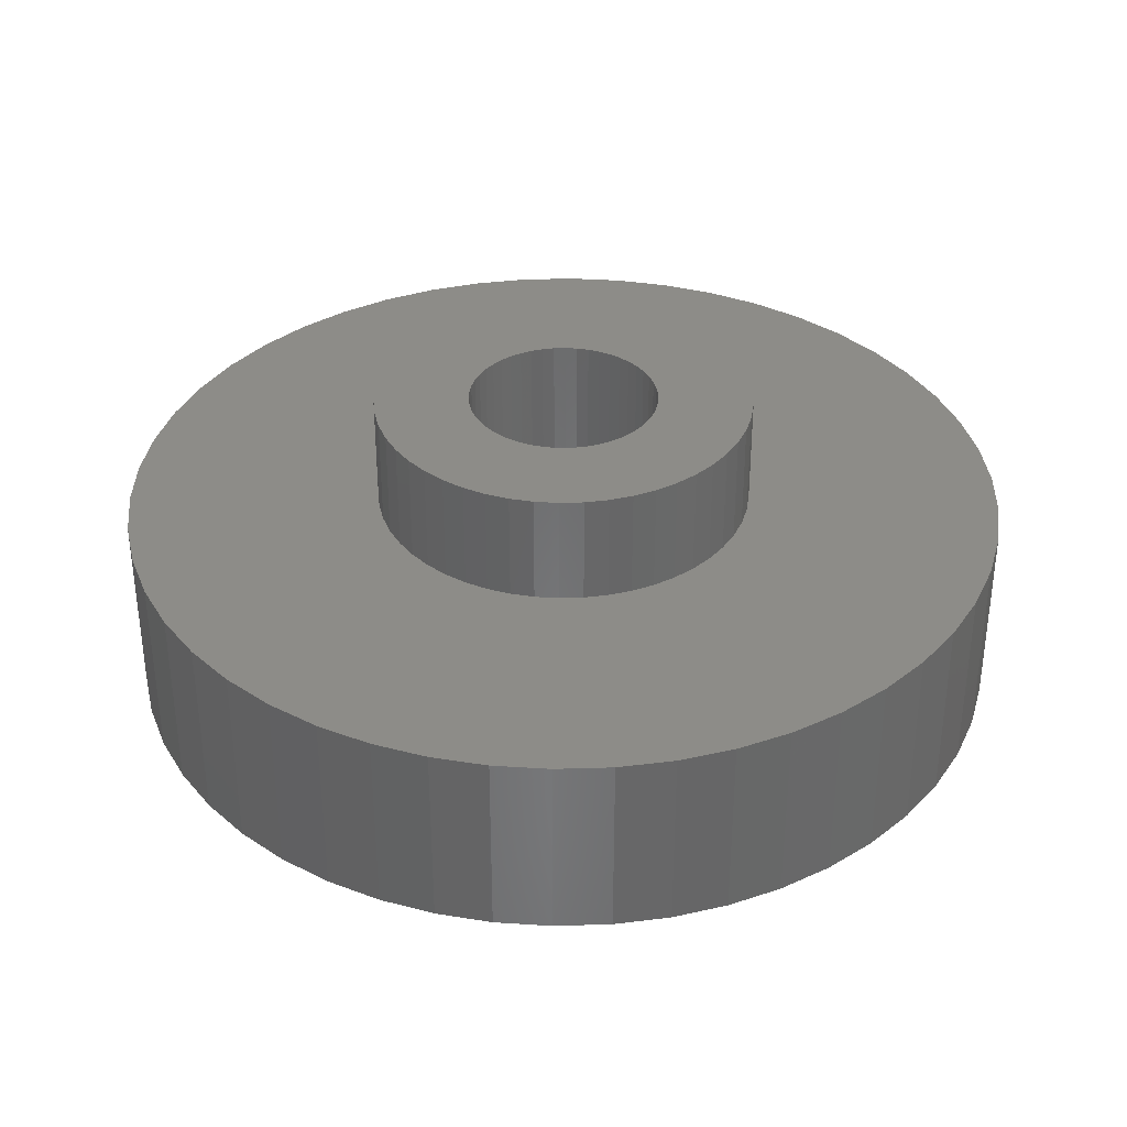
<metadata>
{"format":"stl","ext":"stl","renderer":"f3d","projection":"perspective","resolution":1024,"background":"white","views":[{"elev":35.6,"azim":-131.9,"up":"+Z"}]}
</metadata>
<code>
# stl→obj: 400 verts, 800 faces
v 7 0 1.5
v 6.945 0.8773 -1.5
v 6.945 0.8773 1.5
v 7 0 -1.5
v -7 0 -1.5
v -6.945 0.8773 1.5
v -6.945 0.8773 -1.5
v -7 0 1.5
v 0.4395 6.986 -1.5
v -0.4395 6.986 1.5
v 0.4395 6.986 1.5
v -0.4395 6.986 -1.5
v -0.4395 -6.986 -1.5
v 0.4395 -6.986 1.5
v -0.4395 -6.986 1.5
v 0.4395 -6.986 -1.5
v 5.103 4.792 -1.5
v 4.462 5.394 1.5
v 5.103 4.792 1.5
v 4.462 5.394 -1.5
v -4.462 5.394 -1.5
v -5.103 4.792 1.5
v -4.462 5.394 1.5
v -5.103 4.792 -1.5
v -2.163 6.657 -1.5
v -2.98 6.334 1.5
v -2.163 6.657 1.5
v -2.98 6.334 -1.5
v 6.508 2.577 1.5
v 6.134 3.372 -1.5
v 6.134 3.372 1.5
v 6.508 2.577 -1.5
v 6.78 1.741 -1.5
v 6.78 1.741 1.5
v 2.98 6.334 -1.5
v 2.163 6.657 1.5
v 2.98 6.334 1.5
v 2.163 6.657 -1.5
v 3.751 5.91 -1.5
v 3.751 5.91 1.5
v -6.508 2.577 -1.5
v -6.134 3.372 1.5
v -6.134 3.372 -1.5
v -6.508 2.577 1.5
v -6.78 1.741 -1.5
v -6.78 1.741 1.5
v -1.312 6.876 -1.5
v -1.312 6.876 1.5
v 5.663 4.114 1.5
v 5.663 4.114 -1.5
v 1.312 6.876 1.5
v 1.312 6.876 -1.5
v -5.663 4.114 1.5
v -5.663 4.114 -1.5
v 3 0 1.5
v 2.976 0.376 1.5
v 6.945 -0.8773 1.5
v 2.906 0.7461 1.5
v 2.976 -0.376 1.5
v 2.789 1.104 1.5
v 6.78 -1.741 1.5
v 2.629 1.445 1.5
v 2.906 -0.7461 1.5
v 2.427 1.763 1.5
v 6.508 -2.577 1.5
v 2.187 2.054 1.5
v 2.789 -1.104 1.5
v 1.912 2.312 1.5
v 6.134 -3.372 1.5
v 2.629 -1.445 1.5
v 1.607 2.533 1.5
v 1.277 2.714 1.5
v 0.9271 2.853 1.5
v 0.5621 2.947 1.5
v 0.1884 2.994 1.5
v -0.1884 2.994 1.5
v -0.5621 2.947 1.5
v -0.9271 2.853 1.5
v -1.277 2.714 1.5
v -1.607 2.533 1.5
v -3.751 5.91 1.5
v -1.912 2.312 1.5
v -2.187 2.054 1.5
v -2.427 1.763 1.5
v -2.629 1.445 1.5
v 5.663 -4.114 1.5
v 2.427 -1.763 1.5
v 5.103 -4.792 1.5
v 2.187 -2.054 1.5
v 4.462 -5.394 1.5
v 1.912 -2.312 1.5
v 3.751 -5.91 1.5
v 1.607 -2.533 1.5
v 2.98 -6.334 1.5
v 1.277 -2.714 1.5
v 2.163 -6.657 1.5
v 0.9271 -2.853 1.5
v 1.312 -6.876 1.5
v 0.5621 -2.947 1.5
v 0.1884 -2.994 1.5
v -0.1884 -2.994 1.5
v -0.5621 -2.947 1.5
v -1.312 -6.876 1.5
v -0.9271 -2.853 1.5
v -2.163 -6.657 1.5
v -1.277 -2.714 1.5
v -2.98 -6.334 1.5
v -1.607 -2.533 1.5
v -3.751 -5.91 1.5
v -1.912 -2.312 1.5
v -4.462 -5.394 1.5
v -2.187 -2.054 1.5
v -5.103 -4.792 1.5
v -2.427 -1.763 1.5
v -5.663 -4.114 1.5
v -2.629 -1.445 1.5
v -6.134 -3.372 1.5
v -2.789 -1.104 1.5
v -6.508 -2.577 1.5
v -2.906 -0.7461 1.5
v -6.78 -1.741 1.5
v -2.976 -0.376 1.5
v -6.945 -0.8773 1.5
v -3 0 1.5
v -2.789 1.104 1.5
v -2.906 0.7461 1.5
v -2.976 0.376 1.5
v -3.751 5.91 -1.5
v 6.945 -0.8773 -1.5
v 6.508 -2.577 -1.5
v 6.134 -3.372 -1.5
v -5.103 -4.792 -1.5
v -4.462 -5.394 -1.5
v -6.134 -3.372 -1.5
v -6.508 -2.577 -1.5
v -5.663 -4.114 -1.5
v 3 0 -1.5
v 2.976 -0.376 -1.5
v 6.78 -1.741 -1.5
v 2.906 -0.7461 -1.5
v 2.976 0.376 -1.5
v 2.789 -1.104 -1.5
v 2.629 -1.445 -1.5
v 5.663 -4.114 -1.5
v 2.906 0.7461 -1.5
v 2.427 -1.763 -1.5
v 5.103 -4.792 -1.5
v 2.187 -2.054 -1.5
v 4.462 -5.394 -1.5
v 2.789 1.104 -1.5
v 1.912 -2.312 -1.5
v 3.751 -5.91 -1.5
v 2.629 1.445 -1.5
v 1.607 -2.533 -1.5
v 2.98 -6.334 -1.5
v 1.277 -2.714 -1.5
v 2.163 -6.657 -1.5
v 0.9271 -2.853 -1.5
v 1.312 -6.876 -1.5
v 0.5621 -2.947 -1.5
v 0.1884 -2.994 -1.5
v -0.1884 -2.994 -1.5
v -0.5621 -2.947 -1.5
v -1.312 -6.876 -1.5
v -0.9271 -2.853 -1.5
v -2.163 -6.657 -1.5
v -1.277 -2.714 -1.5
v -2.98 -6.334 -1.5
v -1.607 -2.533 -1.5
v -3.751 -5.91 -1.5
v -1.912 -2.312 -1.5
v -2.187 -2.054 -1.5
v -2.427 -1.763 -1.5
v -2.629 -1.445 -1.5
v 2.427 1.763 -1.5
v 2.187 2.054 -1.5
v 1.912 2.312 -1.5
v 1.607 2.533 -1.5
v 1.277 2.714 -1.5
v 0.9271 2.853 -1.5
v 0.5621 2.947 -1.5
v 0.1884 2.994 -1.5
v -0.1884 2.994 -1.5
v -0.5621 2.947 -1.5
v -0.9271 2.853 -1.5
v -1.277 2.714 -1.5
v -1.607 2.533 -1.5
v -1.912 2.312 -1.5
v -2.187 2.054 -1.5
v -2.427 1.763 -1.5
v -2.629 1.445 -1.5
v -2.789 1.104 -1.5
v -2.906 0.7461 -1.5
v -2.976 0.376 -1.5
v -3 0 -1.5
v -2.789 -1.104 -1.5
v -2.906 -0.7461 -1.5
v -6.78 -1.741 -1.5
v -2.976 -0.376 -1.5
v -6.945 -0.8773 -1.5
v 2.976 0.376 -3.25
v 3 0 -3.25
v 3 0 3.25
v 2.976 0.376 3.25
v -3 0 -3.25
v -2.976 0.376 -3.25
v -2.976 0.376 3.25
v -3 0 3.25
v 0.1884 2.994 -3.25
v -0.1884 2.994 -3.25
v -0.1884 2.994 3.25
v 0.1884 2.994 3.25
v -0.1884 -2.994 -3.25
v 0.1884 -2.994 -3.25
v 0.1884 -2.994 3.25
v -0.1884 -2.994 3.25
v 2.187 2.054 -3.25
v 1.912 2.312 -3.25
v 1.912 2.312 3.25
v 2.187 2.054 3.25
v -1.912 2.312 -3.25
v -2.187 2.054 -3.25
v -2.187 2.054 3.25
v -1.912 2.312 3.25
v -0.9271 2.853 -3.25
v -1.277 2.714 -3.25
v -1.277 2.714 3.25
v -0.9271 2.853 3.25
v 2.629 1.445 -3.25
v 2.789 1.104 -3.25
v 2.789 1.104 3.25
v 2.629 1.445 3.25
v 2.906 0.7461 -3.25
v 2.906 0.7461 3.25
v 1.277 2.714 -3.25
v 0.9271 2.853 -3.25
v 0.9271 2.853 3.25
v 1.277 2.714 3.25
v 0.5621 2.947 -3.25
v 0.5621 2.947 3.25
v 1.607 2.533 -3.25
v 1.607 2.533 3.25
v -2.789 1.104 -3.25
v -2.629 1.445 -3.25
v -2.629 1.445 3.25
v -2.789 1.104 3.25
v -2.427 1.763 -3.25
v -2.427 1.763 3.25
v -2.906 0.7461 -3.25
v -2.906 0.7461 3.25
v -1.607 2.533 -3.25
v -1.607 2.533 3.25
v -0.5621 2.947 -3.25
v -0.5621 2.947 3.25
v 0.5621 -2.947 -3.25
v 0.5621 -2.947 3.25
v 2.427 1.763 3.25
v 2.427 1.763 -3.25
v 1.5 0 3.25
v 1.488 0.188 3.25
v 2.976 -0.376 3.25
v 1.453 0.373 3.25
v 1.488 -0.188 3.25
v 1.395 0.5522 3.25
v 2.906 -0.7461 3.25
v 1.314 0.7226 3.25
v 1.453 -0.373 3.25
v 1.214 0.8817 3.25
v 2.789 -1.104 3.25
v 1.093 1.027 3.25
v 1.395 -0.5522 3.25
v 0.9561 1.156 3.25
v 2.629 -1.445 3.25
v 1.314 -0.7226 3.25
v 0.8037 1.266 3.25
v 0.6387 1.357 3.25
v 0.4635 1.427 3.25
v 0.2811 1.473 3.25
v 0.09418 1.497 3.25
v -0.09418 1.497 3.25
v -0.2811 1.473 3.25
v -0.4635 1.427 3.25
v -0.6387 1.357 3.25
v -0.8037 1.266 3.25
v -0.9561 1.156 3.25
v -1.093 1.027 3.25
v -1.214 0.8817 3.25
v -1.314 0.7226 3.25
v 2.427 -1.763 3.25
v 1.214 -0.8817 3.25
v 2.187 -2.054 3.25
v 1.093 -1.027 3.25
v 1.912 -2.312 3.25
v 0.9561 -1.156 3.25
v 1.607 -2.533 3.25
v 0.8037 -1.266 3.25
v 1.277 -2.714 3.25
v 0.6387 -1.357 3.25
v 0.9271 -2.853 3.25
v 0.4635 -1.427 3.25
v 0.2811 -1.473 3.25
v 0.09418 -1.497 3.25
v -0.09418 -1.497 3.25
v -0.2811 -1.473 3.25
v -0.5621 -2.947 3.25
v -0.4635 -1.427 3.25
v -0.9271 -2.853 3.25
v -0.6387 -1.357 3.25
v -1.277 -2.714 3.25
v -0.8037 -1.266 3.25
v -1.607 -2.533 3.25
v -0.9561 -1.156 3.25
v -1.912 -2.312 3.25
v -1.093 -1.027 3.25
v -2.187 -2.054 3.25
v -1.214 -0.8817 3.25
v -2.427 -1.763 3.25
v -1.314 -0.7226 3.25
v -2.629 -1.445 3.25
v -1.395 -0.5522 3.25
v -2.789 -1.104 3.25
v -1.453 -0.373 3.25
v -2.906 -0.7461 3.25
v -1.488 -0.188 3.25
v -2.976 -0.376 3.25
v -1.5 0 3.25
v -1.395 0.5522 3.25
v -1.453 0.373 3.25
v -1.488 0.188 3.25
v 1.912 -2.312 -3.25
v 2.187 -2.054 -3.25
v 2.976 -0.376 -3.25
v 2.906 -0.7461 -3.25
v -2.629 -1.445 -3.25
v -2.789 -1.104 -3.25
v 1.5 0 -3.25
v 1.488 -0.188 -3.25
v 1.453 -0.373 -3.25
v 2.789 -1.104 -3.25
v 1.488 0.188 -3.25
v 1.395 -0.5522 -3.25
v 2.629 -1.445 -3.25
v 1.314 -0.7226 -3.25
v 2.427 -1.763 -3.25
v 1.453 0.373 -3.25
v 1.214 -0.8817 -3.25
v 1.093 -1.027 -3.25
v 1.395 0.5522 -3.25
v 0.9561 -1.156 -3.25
v 1.607 -2.533 -3.25
v 1.314 0.7226 -3.25
v 0.8037 -1.266 -3.25
v 1.277 -2.714 -3.25
v 0.6387 -1.357 -3.25
v 0.9271 -2.853 -3.25
v 0.4635 -1.427 -3.25
v 0.2811 -1.473 -3.25
v 0.09418 -1.497 -3.25
v -0.09418 -1.497 -3.25
v -0.2811 -1.473 -3.25
v -0.5621 -2.947 -3.25
v -0.4635 -1.427 -3.25
v -0.9271 -2.853 -3.25
v -0.6387 -1.357 -3.25
v -1.277 -2.714 -3.25
v -0.8037 -1.266 -3.25
v -1.607 -2.533 -3.25
v -0.9561 -1.156 -3.25
v -1.912 -2.312 -3.25
v -1.093 -1.027 -3.25
v -2.187 -2.054 -3.25
v -1.214 -0.8817 -3.25
v -2.427 -1.763 -3.25
v -1.314 -0.7226 -3.25
v 1.214 0.8817 -3.25
v 1.093 1.027 -3.25
v 0.9561 1.156 -3.25
v 0.8037 1.266 -3.25
v 0.6387 1.357 -3.25
v 0.4635 1.427 -3.25
v 0.2811 1.473 -3.25
v 0.09418 1.497 -3.25
v -0.09418 1.497 -3.25
v -0.2811 1.473 -3.25
v -0.4635 1.427 -3.25
v -0.6387 1.357 -3.25
v -0.8037 1.266 -3.25
v -0.9561 1.156 -3.25
v -1.093 1.027 -3.25
v -1.214 0.8817 -3.25
v -1.314 0.7226 -3.25
v -1.395 0.5522 -3.25
v -1.453 0.373 -3.25
v -1.488 0.188 -3.25
v -1.5 0 -3.25
v -1.395 -0.5522 -3.25
v -1.453 -0.373 -3.25
v -2.906 -0.7461 -3.25
v -1.488 -0.188 -3.25
v -2.976 -0.376 -3.25
f 1 2 3
f 2 1 4
f 5 6 7
f 6 5 8
f 9 10 11
f 10 9 12
f 13 14 15
f 14 13 16
f 17 18 19
f 18 17 20
f 21 22 23
f 22 21 24
f 25 26 27
f 26 25 28
f 29 30 31
f 30 29 32
f 3 33 34
f 33 3 2
f 35 36 37
f 36 35 38
f 39 37 40
f 37 39 35
f 41 42 43
f 42 41 44
f 45 44 41
f 44 45 46
f 47 27 48
f 27 47 25
f 34 32 29
f 32 34 33
f 49 17 19
f 17 49 50
f 31 50 49
f 50 31 30
f 38 51 36
f 51 38 52
f 52 11 51
f 11 52 9
f 20 40 18
f 40 20 39
f 43 53 54
f 53 43 42
f 54 22 24
f 22 54 53
f 7 46 45
f 46 7 6
f 55 1 3
f 56 3 34
f 1 55 57
f 58 34 29
f 59 57 55
f 60 29 31
f 57 59 61
f 62 31 49
f 63 61 59
f 64 49 19
f 61 63 65
f 66 19 18
f 67 65 63
f 68 18 40
f 65 67 69
f 70 69 67
f 71 40 37
f 3 56 55
f 34 58 56
f 29 60 58
f 31 62 60
f 49 64 62
f 19 66 64
f 72 37 36
f 18 68 66
f 40 71 68
f 73 36 51
f 37 72 71
f 36 73 72
f 51 74 73
f 11 74 51
f 11 75 74
f 11 76 75
f 10 76 11
f 10 77 76
f 48 77 10
f 77 48 78
f 27 78 48
f 78 27 79
f 26 79 27
f 79 26 80
f 81 80 26
f 80 81 82
f 23 82 81
f 82 23 83
f 22 83 23
f 83 22 84
f 53 84 22
f 84 53 85
f 42 85 53
f 69 70 86
f 87 86 70
f 86 87 88
f 89 88 87
f 88 89 90
f 91 90 89
f 90 91 92
f 93 92 91
f 92 93 94
f 95 94 93
f 94 95 96
f 97 96 95
f 96 97 98
f 99 98 97
f 99 14 98
f 100 14 99
f 101 14 100
f 101 15 14
f 102 15 101
f 103 102 104
f 105 104 106
f 102 103 15
f 107 106 108
f 109 108 110
f 104 105 103
f 111 110 112
f 113 112 114
f 115 114 116
f 117 116 118
f 119 118 120
f 121 120 122
f 106 107 105
f 123 122 124
f 85 42 125
f 108 109 107
f 44 125 42
f 110 111 109
f 125 44 126
f 112 113 111
f 46 126 44
f 114 115 113
f 126 46 127
f 116 117 115
f 6 127 46
f 118 119 117
f 127 6 124
f 120 121 119
f 8 124 6
f 122 123 121
f 124 8 123
f 28 81 26
f 81 28 128
f 128 23 81
f 23 128 21
f 12 48 10
f 48 12 47
f 57 4 1
f 4 57 129
f 69 130 65
f 130 69 131
f 132 111 113
f 111 132 133
f 134 119 135
f 119 134 117
f 136 117 134
f 117 136 115
f 137 4 129
f 138 129 139
f 4 137 2
f 140 139 130
f 141 2 137
f 142 130 131
f 2 141 33
f 143 131 144
f 145 33 141
f 146 144 147
f 33 145 32
f 148 147 149
f 150 32 145
f 151 149 152
f 32 150 30
f 153 30 150
f 154 152 155
f 129 138 137
f 139 140 138
f 130 142 140
f 131 143 142
f 144 146 143
f 147 148 146
f 156 155 157
f 149 151 148
f 152 154 151
f 158 157 159
f 155 156 154
f 157 158 156
f 159 160 158
f 16 160 159
f 16 161 160
f 16 162 161
f 13 162 16
f 13 163 162
f 164 163 13
f 163 164 165
f 166 165 164
f 165 166 167
f 168 167 166
f 167 168 169
f 170 169 168
f 169 170 171
f 133 171 170
f 171 133 172
f 132 172 133
f 172 132 173
f 136 173 132
f 173 136 174
f 134 174 136
f 30 153 50
f 175 50 153
f 50 175 17
f 176 17 175
f 17 176 20
f 177 20 176
f 20 177 39
f 178 39 177
f 39 178 35
f 179 35 178
f 35 179 38
f 180 38 179
f 38 180 52
f 181 52 180
f 181 9 52
f 182 9 181
f 183 9 182
f 183 12 9
f 184 12 183
f 47 184 185
f 25 185 186
f 184 47 12
f 28 186 187
f 128 187 188
f 185 25 47
f 21 188 189
f 24 189 190
f 54 190 191
f 43 191 192
f 41 192 193
f 45 193 194
f 186 28 25
f 7 194 195
f 174 134 196
f 187 128 28
f 135 196 134
f 188 21 128
f 196 135 197
f 189 24 21
f 198 197 135
f 190 54 24
f 197 198 199
f 191 43 54
f 200 199 198
f 192 41 43
f 199 200 195
f 193 45 41
f 5 195 200
f 194 7 45
f 195 5 7
f 155 92 94
f 92 155 152
f 65 139 61
f 139 65 130
f 132 115 136
f 115 132 113
f 135 121 198
f 121 135 119
f 149 88 90
f 88 149 147
f 157 94 96
f 94 157 155
f 159 96 98
f 96 159 157
f 16 98 14
f 98 16 159
f 61 129 57
f 129 61 139
f 86 131 69
f 131 86 144
f 88 144 86
f 144 88 147
f 164 15 103
f 15 164 13
f 168 105 107
f 105 168 166
f 166 103 105
f 103 166 164
f 198 123 200
f 123 198 121
f 200 8 5
f 8 200 123
f 152 90 92
f 90 152 149
f 170 107 109
f 107 170 168
f 133 109 111
f 109 133 170
f 137 201 141
f 201 137 202
f 203 56 204
f 56 203 55
f 205 194 206
f 194 205 195
f 124 207 127
f 207 124 208
f 209 183 182
f 183 209 210
f 75 211 212
f 211 75 76
f 213 161 162
f 161 213 214
f 101 215 216
f 215 101 100
f 217 177 176
f 177 217 218
f 66 219 220
f 219 66 68
f 221 189 188
f 189 221 222
f 82 223 224
f 223 82 83
f 225 186 185
f 186 225 226
f 78 227 228
f 227 78 79
f 150 229 153
f 229 150 230
f 231 62 232
f 62 231 60
f 141 233 145
f 233 141 201
f 204 58 234
f 58 204 56
f 235 180 179
f 180 235 236
f 72 237 238
f 237 72 73
f 236 181 180
f 181 236 239
f 73 240 237
f 240 73 74
f 218 178 177
f 178 218 241
f 68 242 219
f 242 68 71
f 243 191 244
f 191 243 192
f 125 245 85
f 245 125 246
f 244 190 247
f 190 244 191
f 85 248 84
f 248 85 245
f 249 192 243
f 192 249 193
f 126 246 125
f 246 126 250
f 251 188 187
f 188 251 221
f 80 224 252
f 224 80 82
f 253 185 184
f 185 253 225
f 77 228 254
f 228 77 78
f 214 160 161
f 160 214 255
f 100 256 215
f 256 100 99
f 145 230 150
f 230 145 233
f 234 60 231
f 60 234 58
f 257 66 220
f 66 257 64
f 175 217 176
f 217 175 258
f 153 258 175
f 258 153 229
f 232 64 257
f 64 232 62
f 239 182 181
f 182 239 209
f 74 212 240
f 212 74 75
f 241 179 178
f 179 241 235
f 71 238 242
f 238 71 72
f 247 189 222
f 189 247 190
f 84 223 83
f 223 84 248
f 206 193 249
f 193 206 194
f 127 250 126
f 250 127 207
f 259 203 204
f 260 204 234
f 203 259 261
f 262 234 231
f 263 261 259
f 264 231 232
f 261 263 265
f 266 232 257
f 267 265 263
f 268 257 220
f 265 267 269
f 270 220 219
f 271 269 267
f 272 219 242
f 269 271 273
f 274 273 271
f 204 260 259
f 234 262 260
f 231 264 262
f 232 266 264
f 275 242 238
f 257 268 266
f 220 270 268
f 219 272 270
f 276 238 237
f 242 275 272
f 238 276 275
f 277 237 240
f 237 277 276
f 240 278 277
f 212 278 240
f 212 279 278
f 212 280 279
f 211 280 212
f 211 281 280
f 254 281 211
f 281 254 282
f 228 282 254
f 282 228 283
f 227 283 228
f 283 227 284
f 252 284 227
f 284 252 285
f 224 285 252
f 285 224 286
f 223 286 224
f 286 223 287
f 248 287 223
f 245 288 248
f 287 248 288
f 273 274 289
f 290 289 274
f 289 290 291
f 292 291 290
f 291 292 293
f 294 293 292
f 293 294 295
f 296 295 294
f 295 296 297
f 298 297 296
f 297 298 299
f 300 299 298
f 299 300 256
f 301 256 300
f 301 215 256
f 302 215 301
f 303 215 302
f 303 216 215
f 304 216 303
f 305 304 306
f 304 305 216
f 307 306 308
f 309 308 310
f 306 307 305
f 311 310 312
f 313 312 314
f 315 314 316
f 308 309 307
f 317 316 318
f 319 318 320
f 321 320 322
f 323 322 324
f 310 311 309
f 325 324 326
f 288 245 327
f 246 327 245
f 312 313 311
f 327 246 328
f 314 315 313
f 250 328 246
f 316 317 315
f 328 250 329
f 318 319 317
f 207 329 250
f 320 321 319
f 329 207 326
f 322 323 321
f 208 326 207
f 324 325 323
f 326 208 325
f 226 187 186
f 187 226 251
f 79 252 227
f 252 79 80
f 210 184 183
f 184 210 253
f 76 254 211
f 254 76 77
f 330 148 151
f 148 330 331
f 91 291 293
f 291 91 89
f 140 332 138
f 332 140 333
f 265 59 261
f 59 265 63
f 334 196 335
f 196 334 174
f 116 321 118
f 321 116 319
f 336 202 332
f 337 332 333
f 202 336 201
f 338 333 339
f 340 201 336
f 341 339 342
f 201 340 233
f 343 342 344
f 345 233 340
f 346 344 331
f 233 345 230
f 347 331 330
f 348 230 345
f 349 330 350
f 230 348 229
f 351 229 348
f 332 337 336
f 333 338 337
f 339 341 338
f 342 343 341
f 352 350 353
f 344 346 343
f 331 347 346
f 330 349 347
f 354 353 355
f 350 352 349
f 353 354 352
f 356 355 255
f 355 356 354
f 255 357 356
f 214 357 255
f 214 358 357
f 214 359 358
f 213 359 214
f 213 360 359
f 361 360 213
f 360 361 362
f 363 362 361
f 362 363 364
f 365 364 363
f 364 365 366
f 367 366 365
f 366 367 368
f 369 368 367
f 368 369 370
f 371 370 369
f 370 371 372
f 373 372 371
f 334 374 373
f 372 373 374
f 229 351 258
f 375 258 351
f 258 375 217
f 376 217 375
f 217 376 218
f 377 218 376
f 218 377 241
f 378 241 377
f 241 378 235
f 379 235 378
f 235 379 236
f 380 236 379
f 236 380 239
f 381 239 380
f 381 209 239
f 382 209 381
f 383 209 382
f 383 210 209
f 384 210 383
f 253 384 385
f 384 253 210
f 225 385 386
f 226 386 387
f 385 225 253
f 251 387 388
f 221 388 389
f 222 389 390
f 386 226 225
f 247 390 391
f 244 391 392
f 243 392 393
f 249 393 394
f 387 251 226
f 206 394 395
f 374 334 396
f 335 396 334
f 388 221 251
f 396 335 397
f 389 222 221
f 398 397 335
f 390 247 222
f 397 398 399
f 391 244 247
f 400 399 398
f 392 243 244
f 399 400 395
f 393 249 243
f 205 395 400
f 394 206 249
f 395 205 206
f 97 297 299
f 297 97 95
f 355 156 158
f 156 355 353
f 95 295 297
f 295 95 93
f 353 154 156
f 154 353 350
f 143 339 142
f 339 143 342
f 273 67 269
f 67 273 70
f 148 344 146
f 344 148 331
f 291 87 289
f 87 291 89
f 261 55 203
f 55 261 59
f 138 202 137
f 202 138 332
f 110 311 313
f 311 110 108
f 369 169 171
f 169 369 367
f 112 313 315
f 313 112 110
f 371 171 172
f 171 371 369
f 118 323 120
f 323 118 321
f 335 197 398
f 197 335 196
f 400 195 205
f 195 400 199
f 122 208 124
f 208 122 325
f 99 299 256
f 299 99 97
f 255 158 160
f 158 255 355
f 93 293 295
f 293 93 91
f 350 151 154
f 151 350 330
f 142 333 140
f 333 142 339
f 269 63 265
f 63 269 67
f 146 342 143
f 342 146 344
f 289 70 273
f 70 289 87
f 104 305 307
f 305 104 102
f 363 163 165
f 163 363 361
f 102 216 305
f 216 102 101
f 361 162 163
f 162 361 213
f 371 173 373
f 173 371 172
f 112 317 114
f 317 112 315
f 373 174 334
f 174 373 173
f 114 319 116
f 319 114 317
f 398 199 400
f 199 398 197
f 120 325 122
f 325 120 323
f 106 307 309
f 307 106 104
f 365 165 167
f 165 365 363
f 367 167 169
f 167 367 365
f 108 309 311
f 309 108 106
f 336 260 340
f 260 336 259
f 326 394 329
f 394 326 395
f 383 279 280
f 279 383 382
f 358 303 302
f 303 358 359
f 377 270 272
f 270 377 376
f 389 285 286
f 285 389 388
f 386 282 283
f 282 386 385
f 348 266 351
f 266 348 264
f 340 262 345
f 262 340 260
f 380 276 277
f 276 380 379
f 381 277 278
f 277 381 380
f 379 275 276
f 275 379 378
f 327 391 288
f 391 327 392
f 288 390 287
f 390 288 391
f 328 392 327
f 392 328 393
f 388 284 285
f 284 388 387
f 384 280 281
f 280 384 383
f 341 267 338
f 267 341 271
f 357 302 301
f 302 357 358
f 345 264 348
f 264 345 262
f 375 270 376
f 270 375 268
f 351 268 375
f 268 351 266
f 382 278 279
f 278 382 381
f 378 272 275
f 272 378 377
f 287 389 286
f 389 287 390
f 329 393 328
f 393 329 394
f 387 283 284
f 283 387 386
f 385 281 282
f 281 385 384
f 347 294 292
f 294 347 349
f 338 263 337
f 263 338 267
f 318 396 320
f 396 318 374
f 354 300 298
f 300 354 356
f 352 298 296
f 298 352 354
f 343 271 341
f 271 343 274
f 347 290 346
f 290 347 292
f 337 259 336
f 259 337 263
f 362 308 306
f 308 362 364
f 368 314 312
f 314 368 370
f 320 397 322
f 397 320 396
f 324 395 326
f 395 324 399
f 356 301 300
f 301 356 357
f 349 296 294
f 296 349 352
f 346 274 343
f 274 346 290
f 359 304 303
f 304 359 360
f 366 312 310
f 312 366 368
f 364 310 308
f 310 364 366
f 360 306 304
f 306 360 362
f 314 372 316
f 372 314 370
f 316 374 318
f 374 316 372
f 322 399 324
f 399 322 397

</code>
